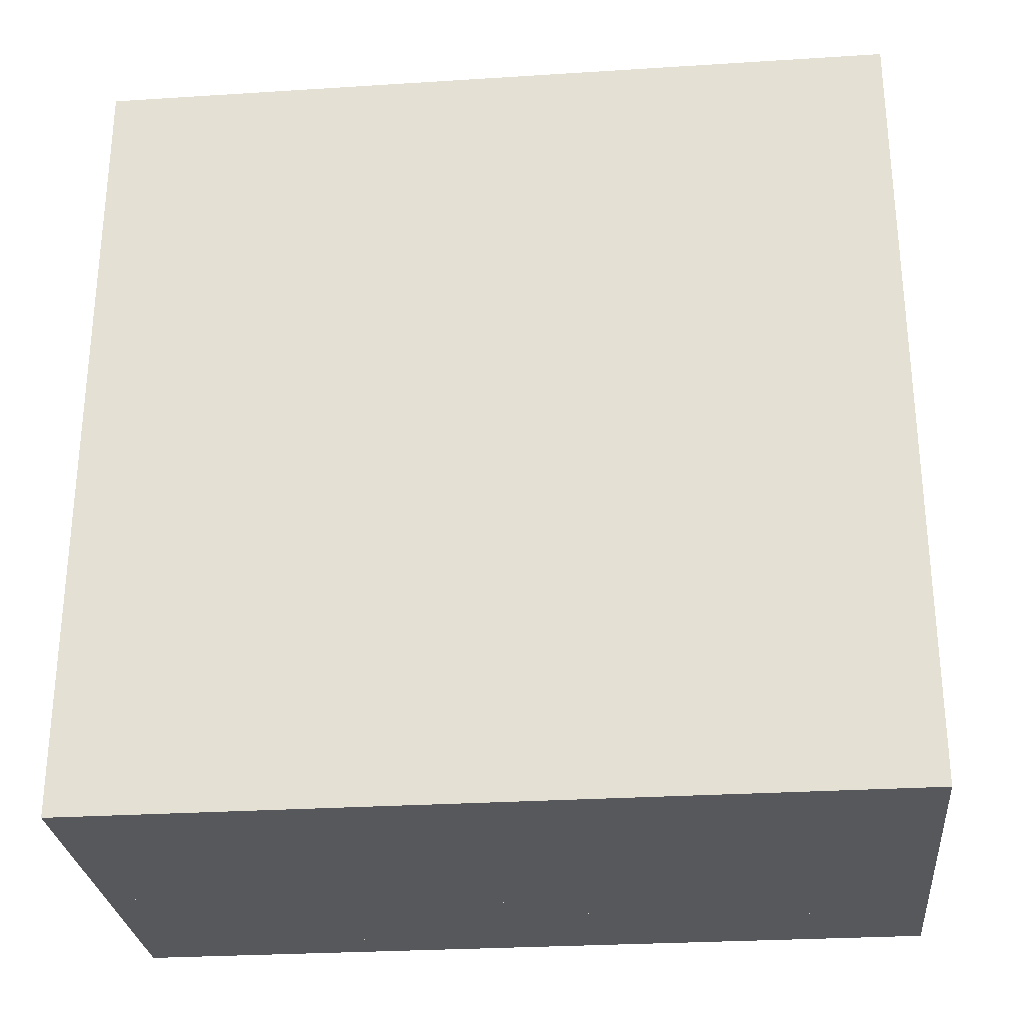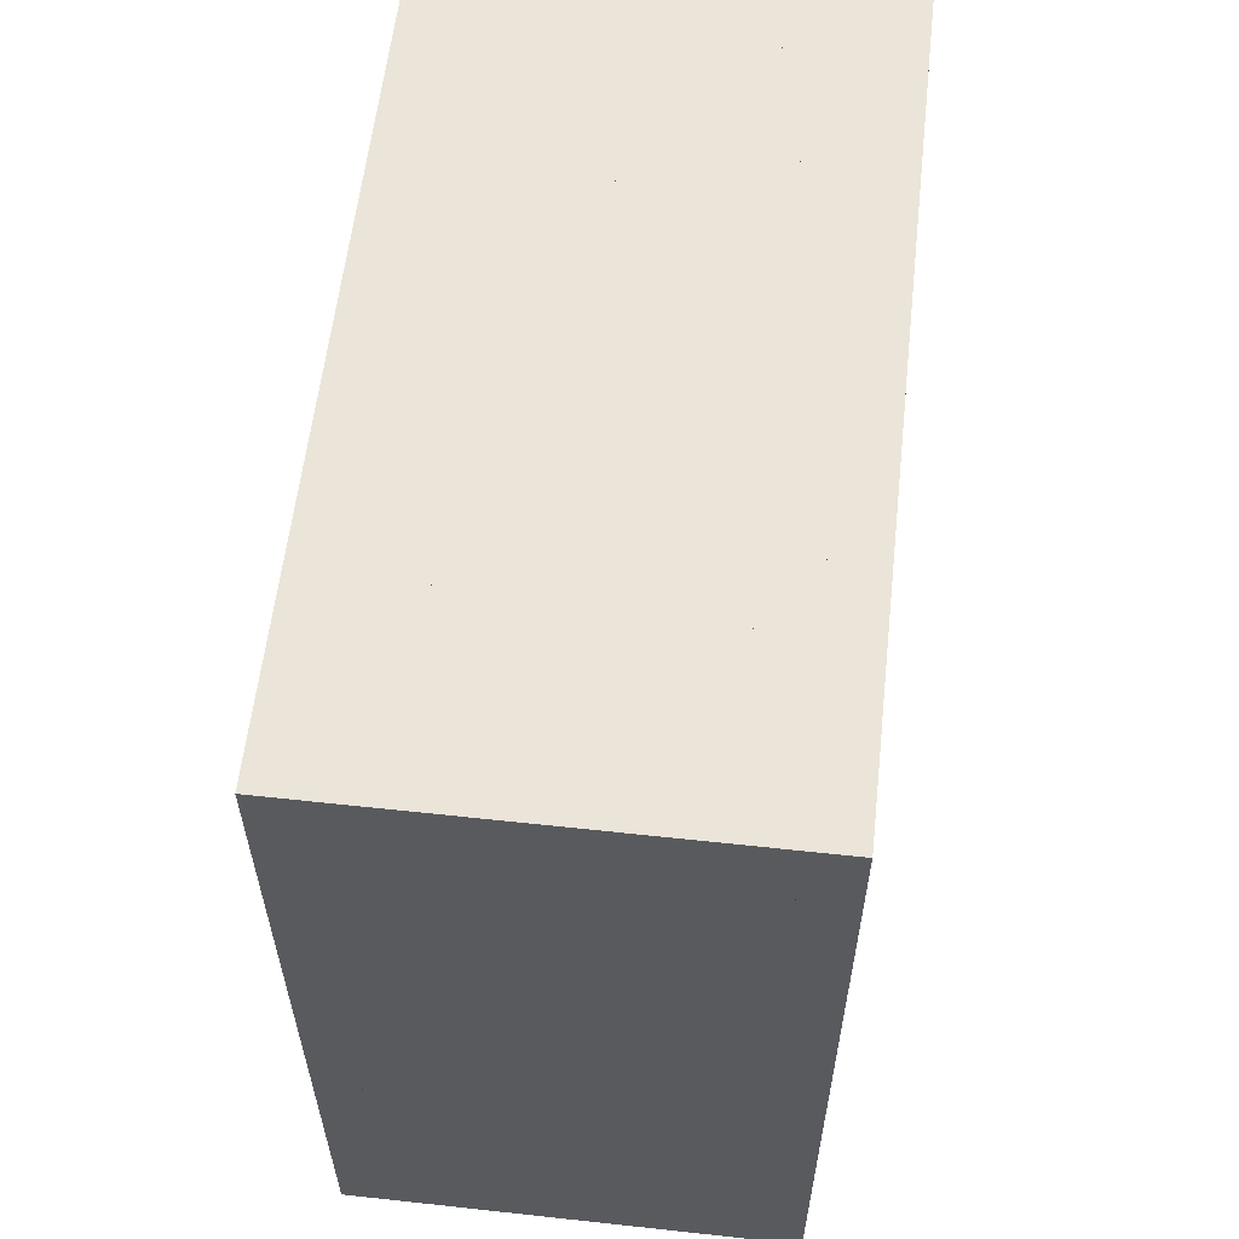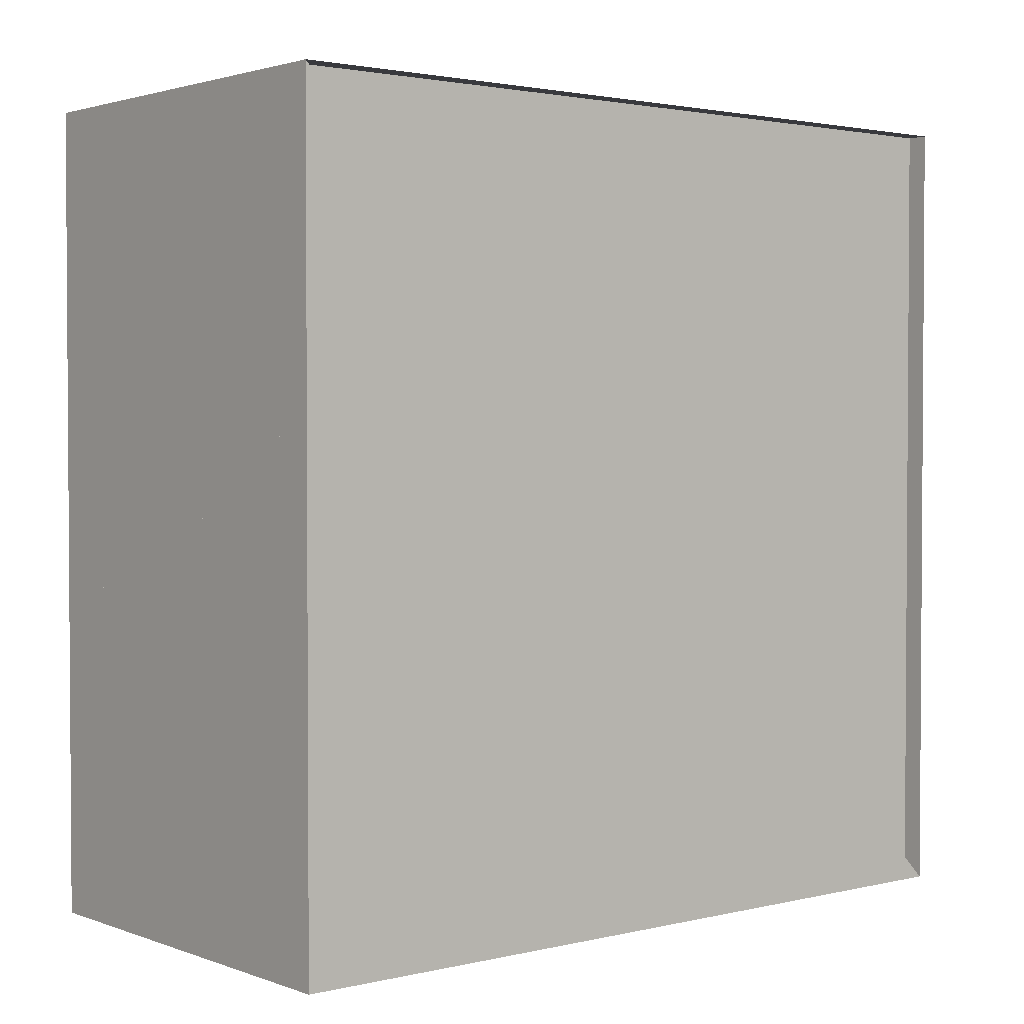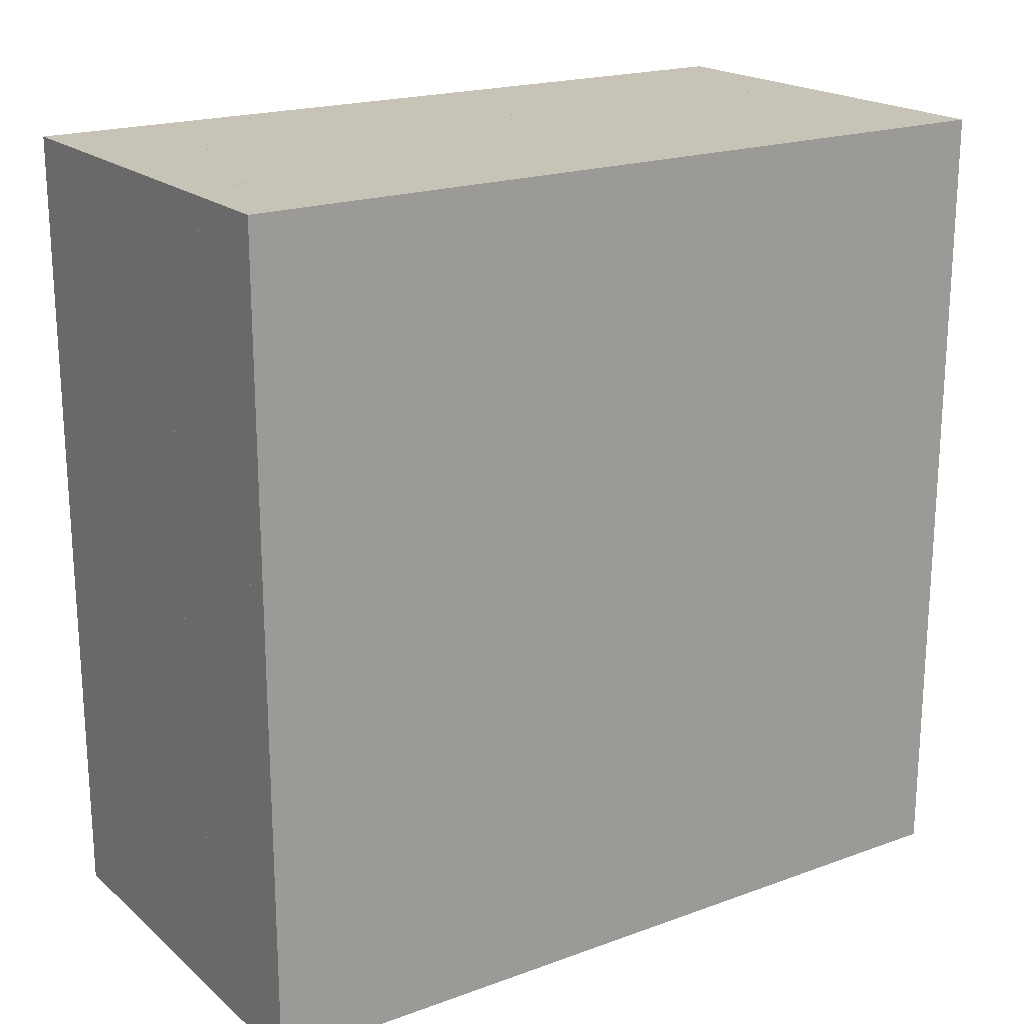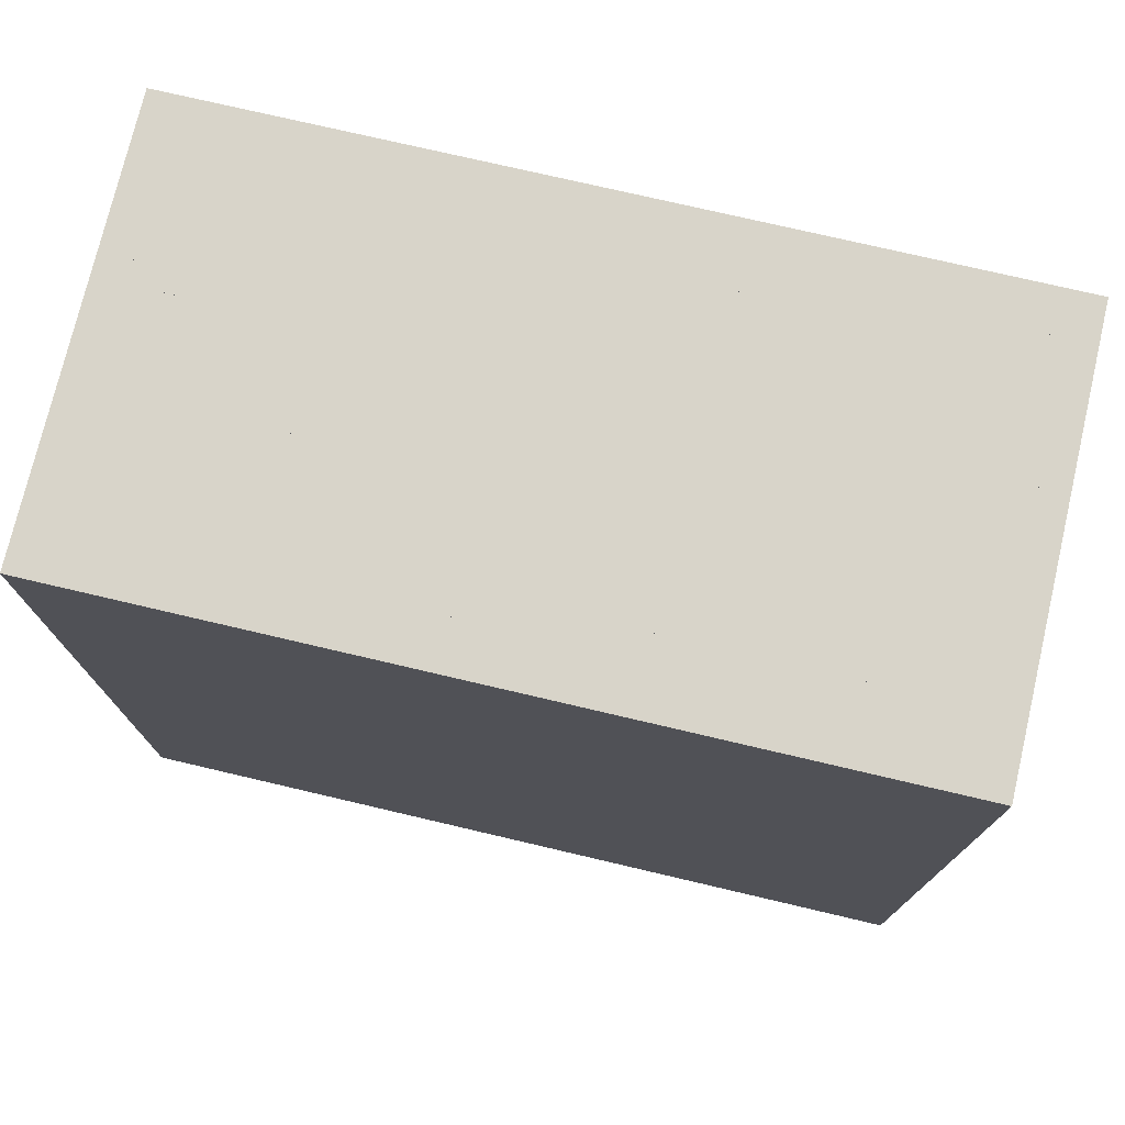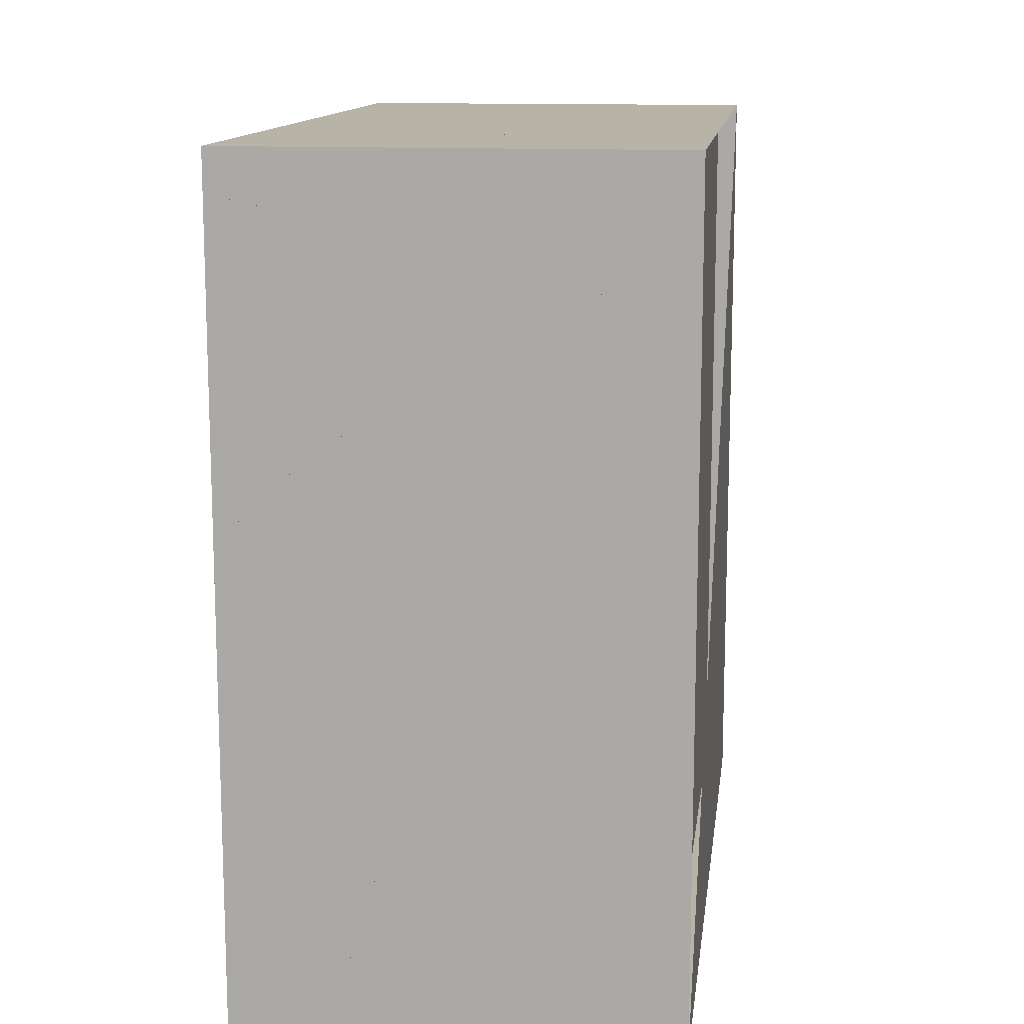
<metadata>
{"format":"obj","ext":"obj","renderer":"f3d","projection":"perspective","resolution":1024,"background":"white","views":[{"elev":-28.1,"azim":95.5,"up":"+Y"},{"elev":59.1,"azim":6.4,"up":"+Z"},{"elev":2.2,"azim":-129.4,"up":"+Y"},{"elev":19.8,"azim":56.2,"up":"+Z"},{"elev":75.2,"azim":103.2,"up":"+Z"},{"elev":12.9,"azim":-172.6,"up":"+Z"}]}
</metadata>
<code>
v 0 -1 -1
v 0 -1 1
v 0 1 1
v 0 1 -1
v 0.05263 -1 -1
v 0.05263 -1 1
v 0.05263 1 1
v 0.05263 1 -1
v 0.1053 -1 -1
v 0.1053 -1 1
v 0.1053 1 1
v 0.1053 1 -1
v 0.1579 -1 -1
v 0.1579 -1 1
v 0.1579 1 1
v 0.1579 1 -1
v 0.2106 -1 -1
v 0.2106 -1 1
v 0.2106 1 1
v 0.2106 1 -1
v 0.2633 -1 -1
v 0.2633 -1 1
v 0.2633 1 1
v 0.2633 1 -1
v 0.3161 -1 -1
v 0.3161 -1 1
v 0.3161 1 1
v 0.3161 1 -1
v 0.3693 -1 -1
v 0.3693 -1 1
v 0.3693 1 1
v 0.3693 1 -1
v 0.4233 -1 -1
v 0.4233 -1 1
v 0.4233 1 1
v 0.4233 1 -1
v 0.4785 -1 -1
v 0.4785 -1 1
v 0.4785 1 1
v 0.4785 1 -1
v 0.5353 -1 -1
v 0.5353 -1 1
v 0.5353 1 1
v 0.5353 1 -1
v 0.5933 -1 -1
v 0.5933 -1 1
v 0.5933 1 1
v 0.5933 1 -1
v 0.6515 -1 -1
v 0.6515 -1 1
v 0.6515 1 1
v 0.6515 1 -1
v 0.7093 -1 -1
v 0.7093 -1 1
v 0.7093 1 1
v 0.7093 1 -1
v 0.7672 -1 -1
v 0.7672 -1 1
v 0.7672 1 1
v 0.7672 1 -1
v 0.8251 -1 -1
v 0.8251 -1 1
v 0.8251 1 1
v 0.8251 1 -1
v 0.883 -1 -1
v 0.883 -1 1
v 0.883 1 1
v 0.883 1 -1
v 0.9409 -1 -1
v 0.9409 -1 1
v 0.9409 1 1
v 0.9409 1 -1
v 0.9988 -1 -1
v 0.9988 -1 1
v 0.9988 1 1
v 0.9988 1 -1
v 1.057 -1 -1
v 1.057 -1 1
v 1.057 1 1
v 1.057 1 -1
f 1 2 4 5
f 5 6 7 8
f 5 6 2 1
f 6 7 3 2
f 7 8 4 3
f 8 5 1 4
f 9 10 11 12
f 9 10 6 5
f 10 11 7 6
f 11 12 8 7
f 12 9 5 8
f 13 14 15 16
f 13 14 10 9
f 14 15 11 10
f 15 16 12 11
f 16 13 9 12
f 17 18 19 20
f 17 18 14 13
f 18 19 15 14
f 19 20 16 15
f 20 17 13 16
f 21 22 23 24
f 21 22 18 17
f 22 23 19 18
f 23 24 20 19
f 24 21 17 20
f 25 26 27 28
f 25 26 22 21
f 26 27 23 22
f 27 28 24 23
f 28 25 21 24
f 29 30 31 32
f 29 30 26 25
f 30 31 27 26
f 31 32 28 27
f 32 29 25 28
f 33 34 35 36
f 33 34 30 29
f 34 35 31 30
f 35 36 32 31
f 36 33 29 32
f 37 38 39 40
f 37 38 34 33
f 38 39 35 34
f 39 40 36 35
f 40 37 33 36
f 41 42 43 44
f 41 42 38 37
f 42 43 39 38
f 43 44 40 39
f 44 41 37 40
f 45 46 47 48
f 45 46 42 41
f 46 47 43 42
f 47 48 44 43
f 48 45 41 44
f 49 50 51 52
f 49 50 46 45
f 50 51 47 46
f 51 52 48 47
f 52 49 45 48
f 53 54 55 56
f 53 54 50 49
f 54 55 51 50
f 55 56 52 51
f 56 53 49 52
f 57 58 59 60
f 57 58 54 53
f 58 59 55 54
f 59 60 56 55
f 60 57 53 56
f 61 62 63 64
f 61 62 58 57
f 62 63 59 58
f 63 64 60 59
f 64 61 57 60
f 65 66 67 68
f 65 66 62 61
f 66 67 63 62
f 67 68 64 63
f 68 65 61 64
f 69 70 71 72
f 69 70 66 65
f 70 71 67 66
f 71 72 68 67
f 72 69 65 68
f 73 74 75 76
f 73 74 70 69
f 74 75 71 70
f 75 76 72 71
f 76 73 69 72
f 77 78 79 80
f 77 78 74 73
f 78 79 75 74
f 79 80 76 75
f 80 77 73 76

</code>
